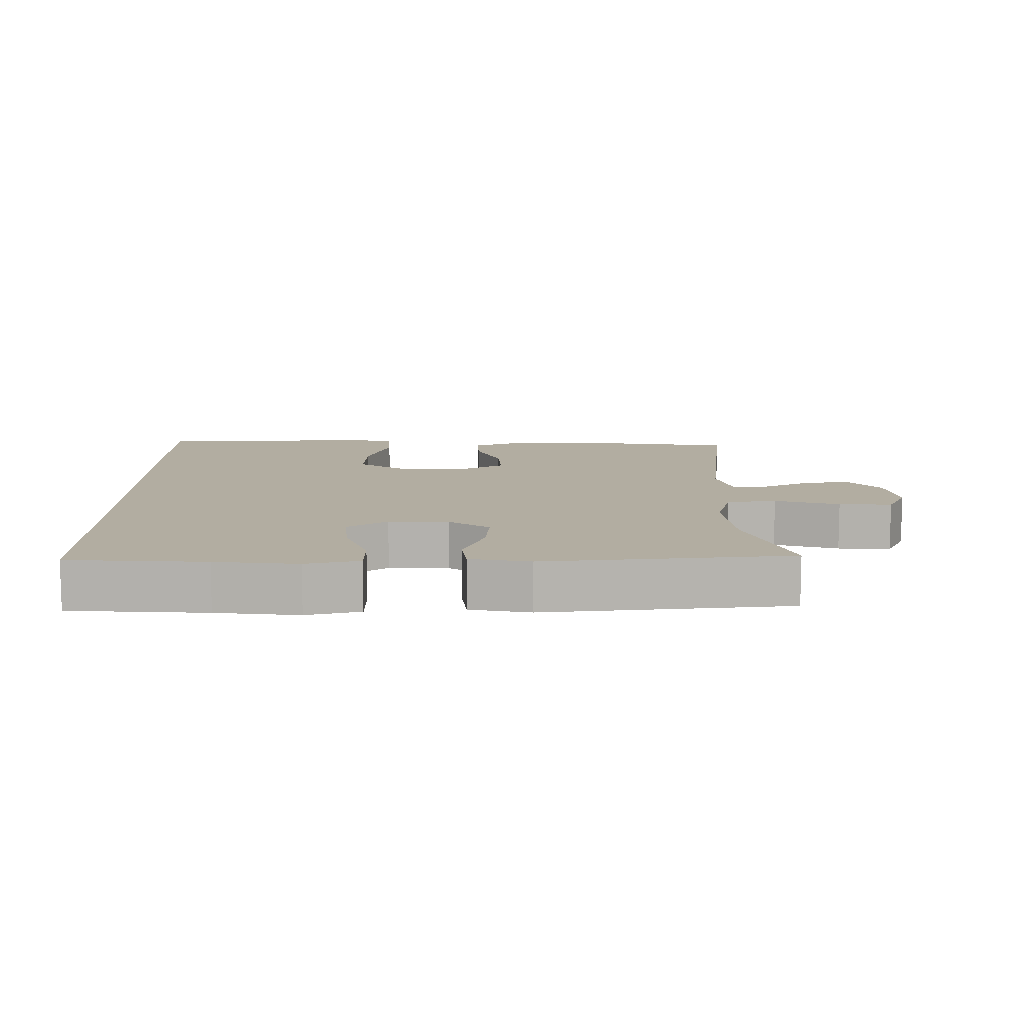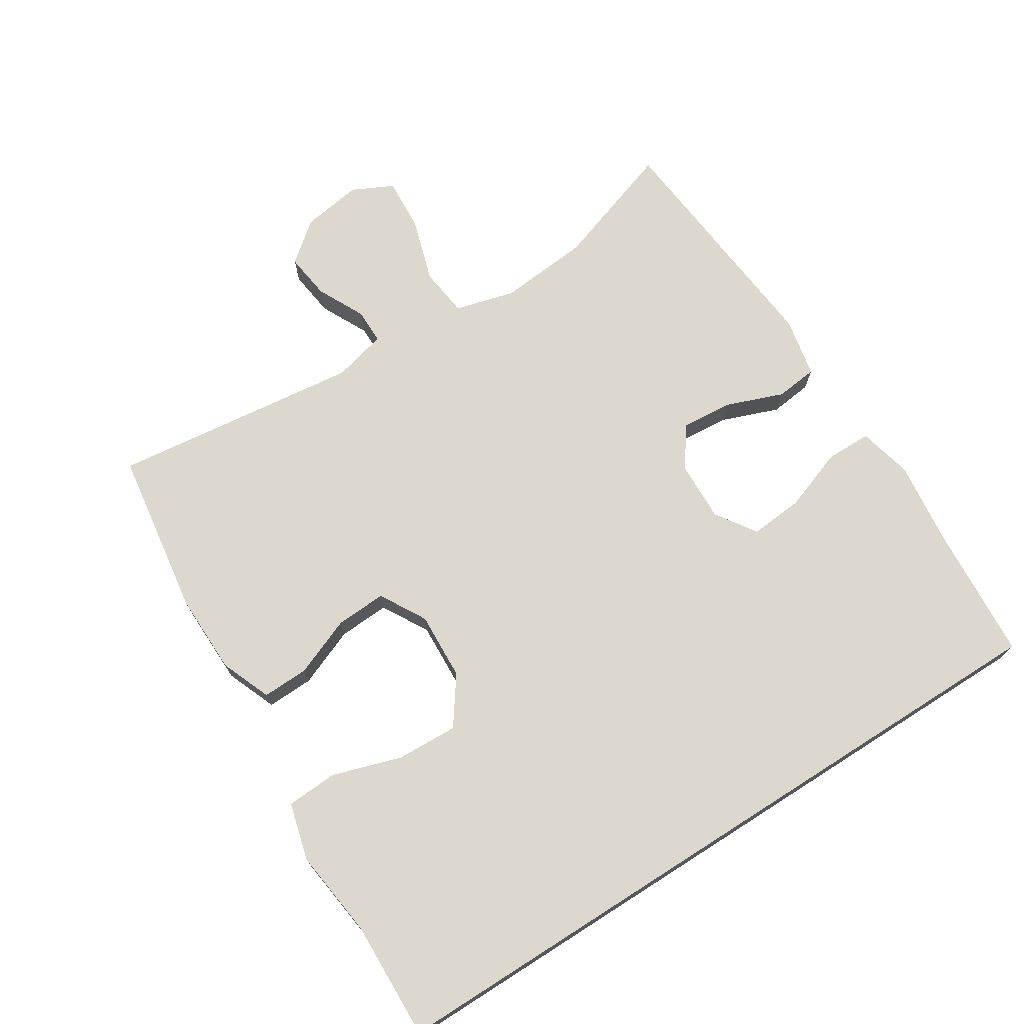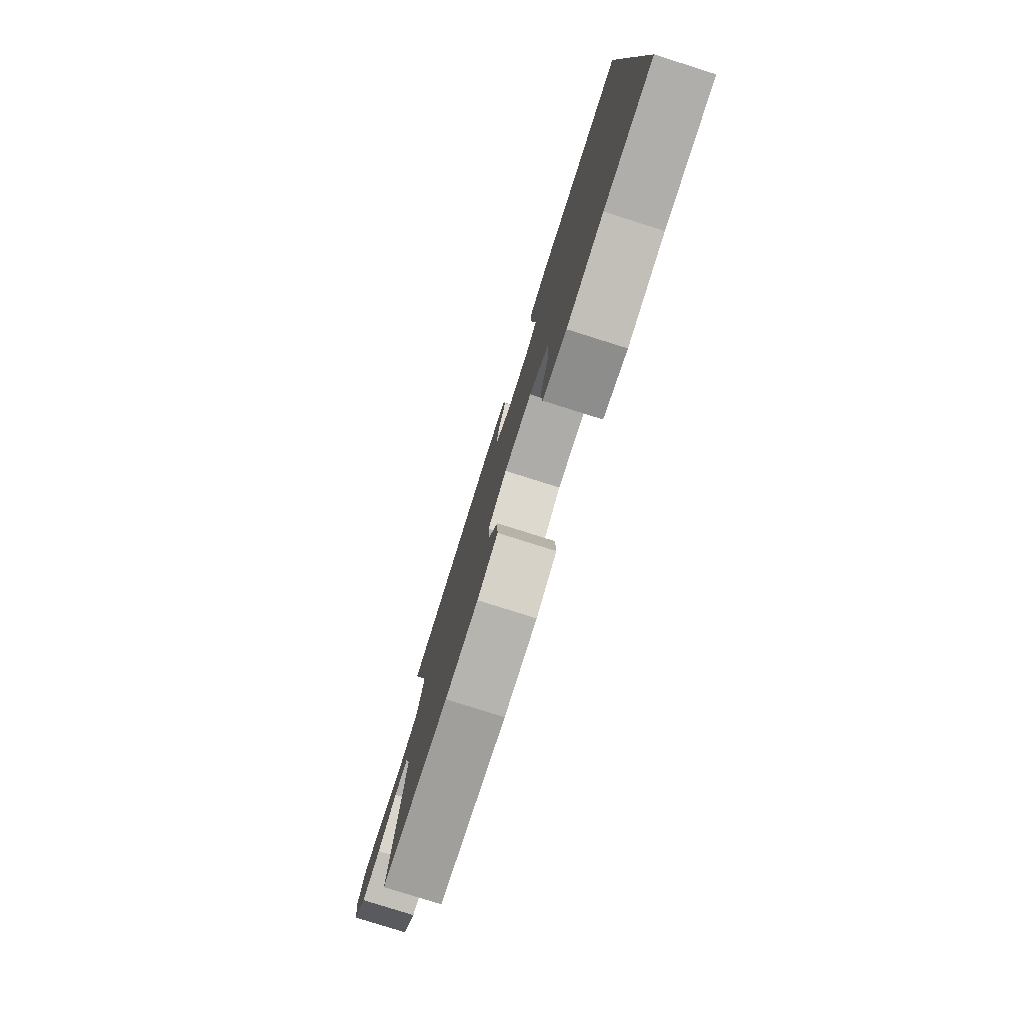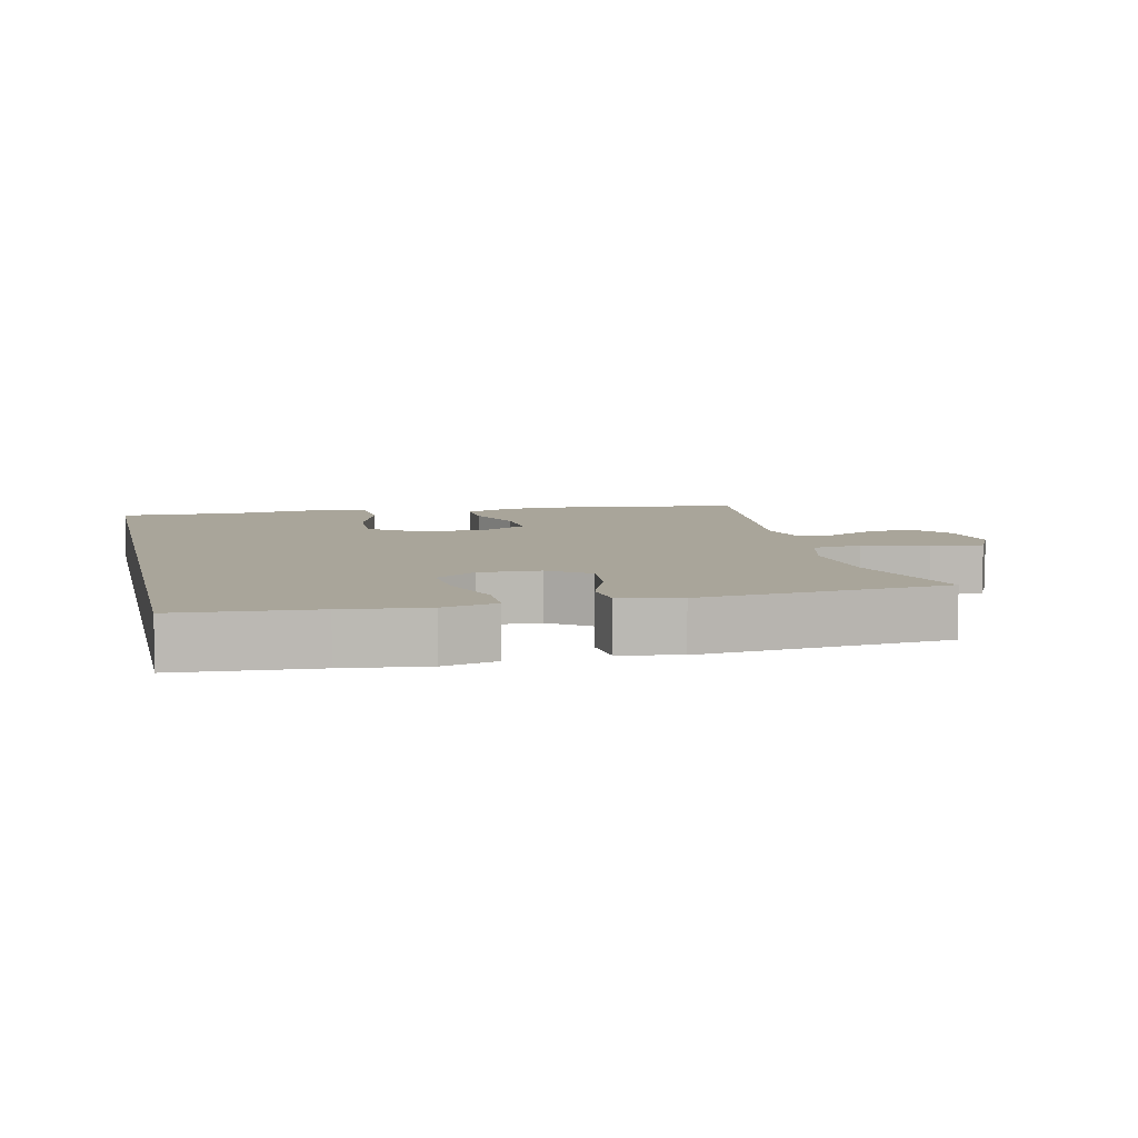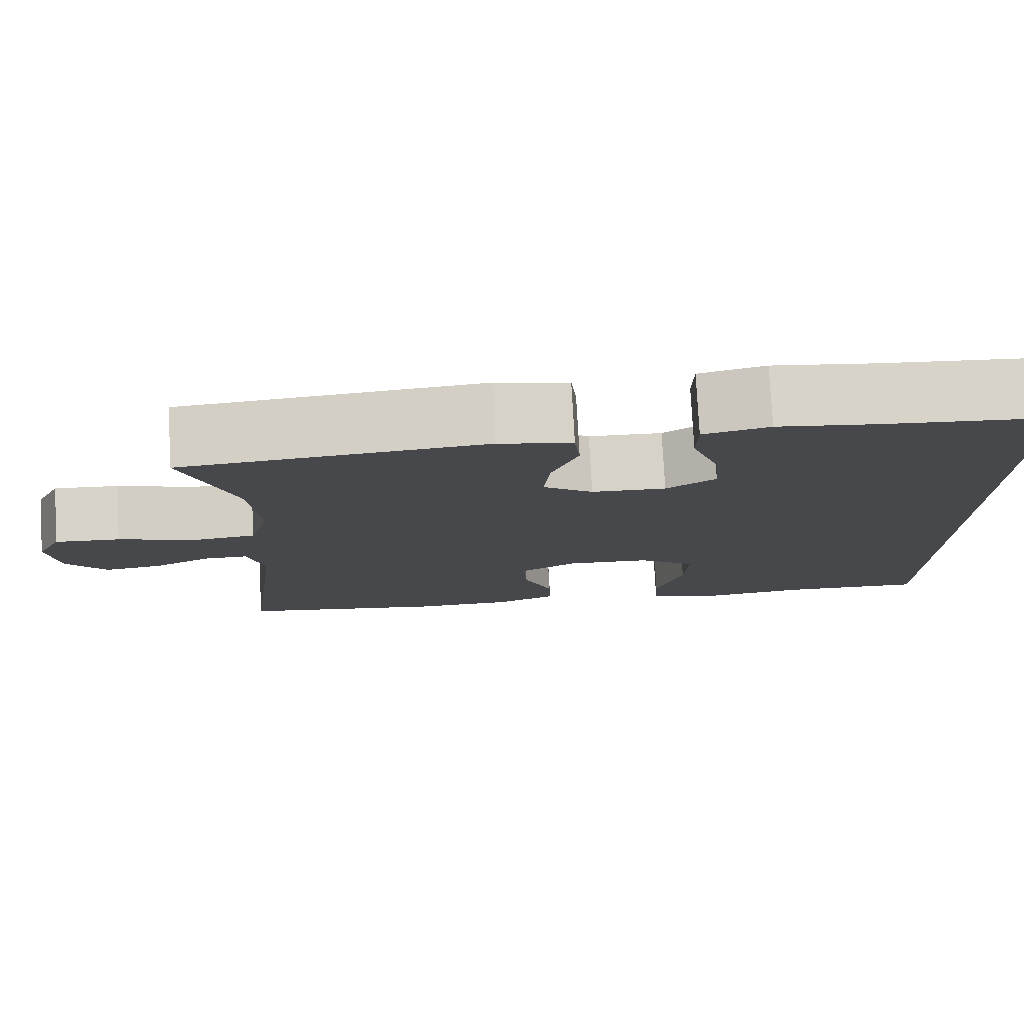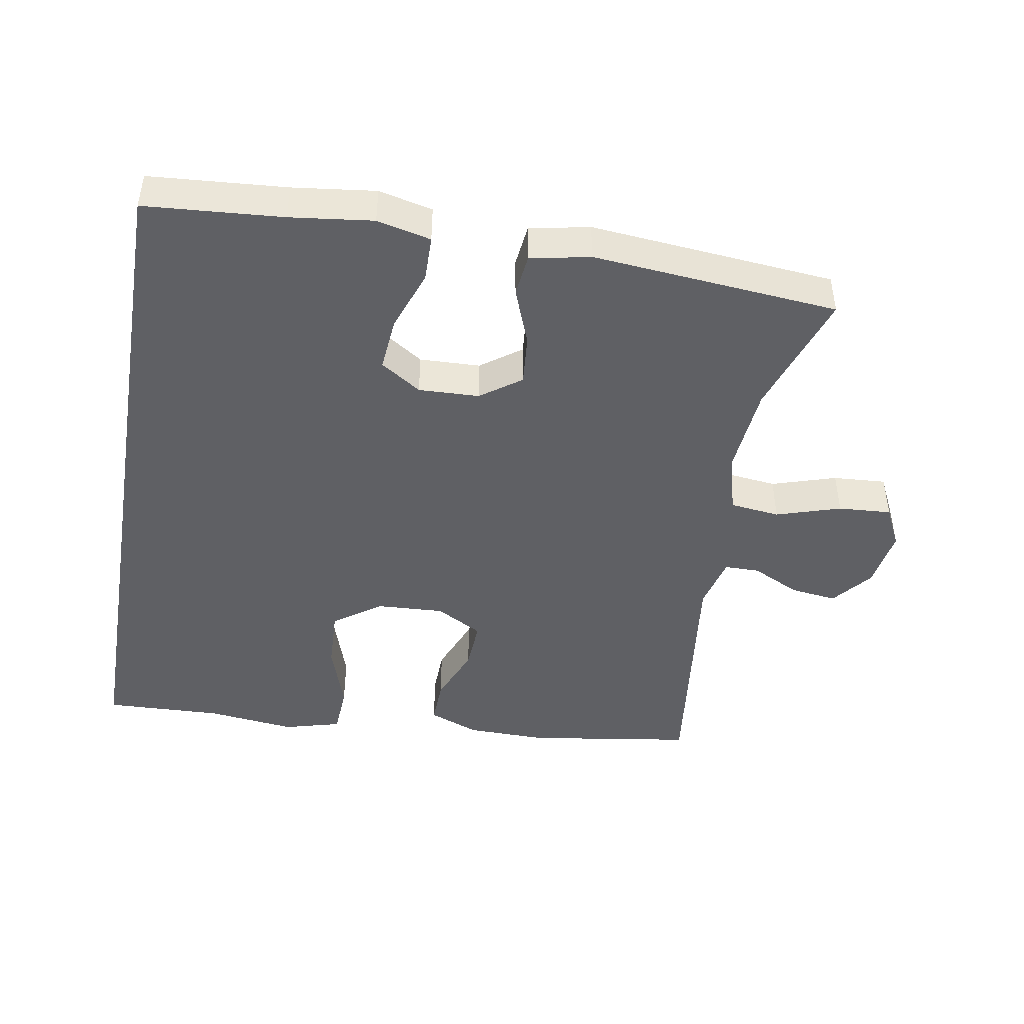
<metadata>
{"format":"obj","ext":"obj","renderer":"f3d","projection":"perspective","resolution":1024,"background":"white","views":[{"elev":10.5,"azim":-0.8,"up":"+Y"},{"elev":72.1,"azim":-122.5,"up":"+Y"},{"elev":-79.7,"azim":-107.5,"up":"+Z"},{"elev":7.5,"azim":-12.9,"up":"+Y"},{"elev":78.4,"azim":176.9,"up":"+Z"},{"elev":-45.2,"azim":-9.7,"up":"+Y"}]}
</metadata>
<code>
v 0.5 0.07 -0.5
v 0.253 0.07 -0.537
v 0.133 0.07 -0.535
v 0.058 0.07 -0.505
v 0.06 0.07 -0.436
v 0.095 0.07 -0.349
v 0.099 0.07 -0.273
v 0.03 0.07 -0.234
v -0.071 0.07 -0.239
v -0.141 0.07 -0.289
v -0.137 0.07 -0.381
v -0.104 0.07 -0.483
v -0.108 0.07 -0.559
v -0.193 0.07 -0.582
v -0.325 0.07 -0.566
v -0.5 0.07 -0.572
v -0.5 0.07 0.515
v -0.296 0.07 0.53
v -0.173 0.07 0.545
v -0.093 0.07 0.526
v -0.092 0.07 0.458
v -0.125 0.07 0.366
v -0.132 0.07 0.286
v -0.072 0.07 0.246
v 0.018 0.07 0.249
v 0.078 0.07 0.292
v 0.071 0.07 0.369
v 0.039 0.07 0.453
v 0.046 0.07 0.516
v 0.135 0.07 0.534
v 0.5 0.07 0.5
v 0.438 0.07 0.314
v 0.426 0.07 0.179
v 0.45 0.07 0.09
v 0.524 0.07 0.081
v 0.62 0.07 0.111
v 0.699 0.07 0.116
v 0.729 0.07 0.055
v 0.715 0.07 -0.035
v 0.667 0.07 -0.094
v 0.598 0.07 -0.085
v 0.527 0.07 -0.05
v 0.475 0.07 -0.05
v 0.455 0.07 -0.13
v 0.5 0 -0.5
v 0.253 0 -0.537
v 0.133 0 -0.535
v 0.058 0 -0.505
v 0.06 0 -0.436
v 0.095 0 -0.349
v 0.099 0 -0.273
v 0.03 0 -0.234
v -0.071 0 -0.239
v -0.141 0 -0.289
v -0.137 0 -0.381
v -0.104 0 -0.483
v -0.108 0 -0.559
v -0.193 0 -0.582
v -0.325 0 -0.566
v -0.5 0 -0.572
v -0.5 0 0.515
v -0.296 0 0.53
v -0.173 0 0.545
v -0.093 0 0.526
v -0.092 0 0.458
v -0.125 0 0.366
v -0.132 0 0.286
v -0.072 0 0.246
v 0.018 0 0.249
v 0.078 0 0.292
v 0.071 0 0.369
v 0.039 0 0.453
v 0.046 0 0.516
v 0.135 0 0.534
v 0.5 0 0.5
v 0.438 0 0.314
v 0.426 0 0.179
v 0.45 0 0.09
v 0.524 0 0.081
v 0.62 0 0.111
v 0.699 0 0.116
v 0.729 0 0.055
v 0.715 0 -0.035
v 0.667 0 -0.094
v 0.598 0 -0.085
v 0.527 0 -0.05
v 0.475 0 -0.05
v 0.455 0 -0.13
f 40 41 42
f 39 40 42
f 38 39 42
f 37 38 42
f 36 37 42
f 35 36 42
f 34 35 42 43
f 33 34 43 44
f 30 31 32
f 29 30 32
f 28 29 32
f 27 28 32
f 26 27 32 33
f 25 26 33 44
f 20 21 22
f 19 20 22
f 18 19 22
f 18 22 23
f 17 18 23
f 16 17 23
f 15 16 23
f 13 14 15
f 12 13 15
f 11 12 15
f 10 11 15
f 10 15 23 24
f 4 5 6
f 3 4 6
f 2 3 6
f 1 2 6
f 44 1 6
f 44 6 7
f 25 44 7 8
f 9 10 24 25
f 8 9 25
f 86 85 84
f 86 84 83
f 86 83 82
f 86 82 81
f 86 81 80
f 86 80 79
f 87 86 79 78
f 88 87 78 77
f 76 75 74
f 76 74 73
f 76 73 72
f 76 72 71
f 77 76 71 70
f 88 77 70 69
f 66 65 64
f 66 64 63
f 66 63 62
f 67 66 62
f 67 62 61
f 67 61 60
f 67 60 59
f 59 58 57
f 59 57 56
f 59 56 55
f 59 55 54
f 68 67 59 54
f 50 49 48
f 50 48 47
f 50 47 46
f 50 46 45
f 50 45 88
f 51 50 88
f 52 51 88 69
f 69 68 54 53
f 69 53 52
f 1 45 46 2
f 2 46 47 3
f 3 47 48 4
f 4 48 49 5
f 5 49 50 6
f 6 50 51 7
f 7 51 52 8
f 8 52 53 9
f 9 53 54 10
f 10 54 55 11
f 11 55 56 12
f 12 56 57 13
f 13 57 58 14
f 14 58 59 15
f 15 59 60 16
f 16 60 61 17
f 17 61 62 18
f 18 62 63 19
f 19 63 64 20
f 20 64 65 21
f 21 65 66 22
f 22 66 67 23
f 23 67 68 24
f 24 68 69 25
f 25 69 70 26
f 26 70 71 27
f 27 71 72 28
f 28 72 73 29
f 29 73 74 30
f 30 74 75 31
f 31 75 76 32
f 32 76 77 33
f 33 77 78 34
f 34 78 79 35
f 35 79 80 36
f 36 80 81 37
f 37 81 82 38
f 38 82 83 39
f 39 83 84 40
f 40 84 85 41
f 41 85 86 42
f 42 86 87 43
f 43 87 88 44
f 44 88 45 1

</code>
